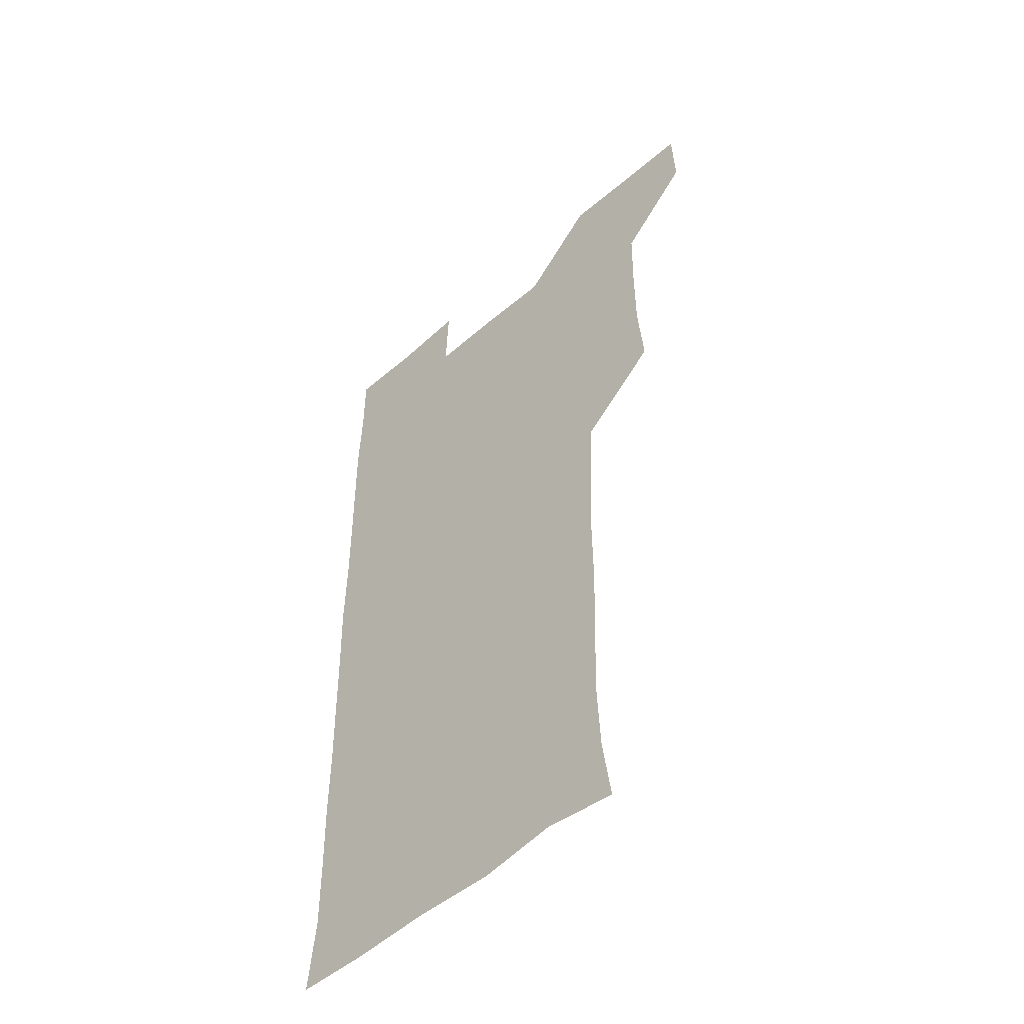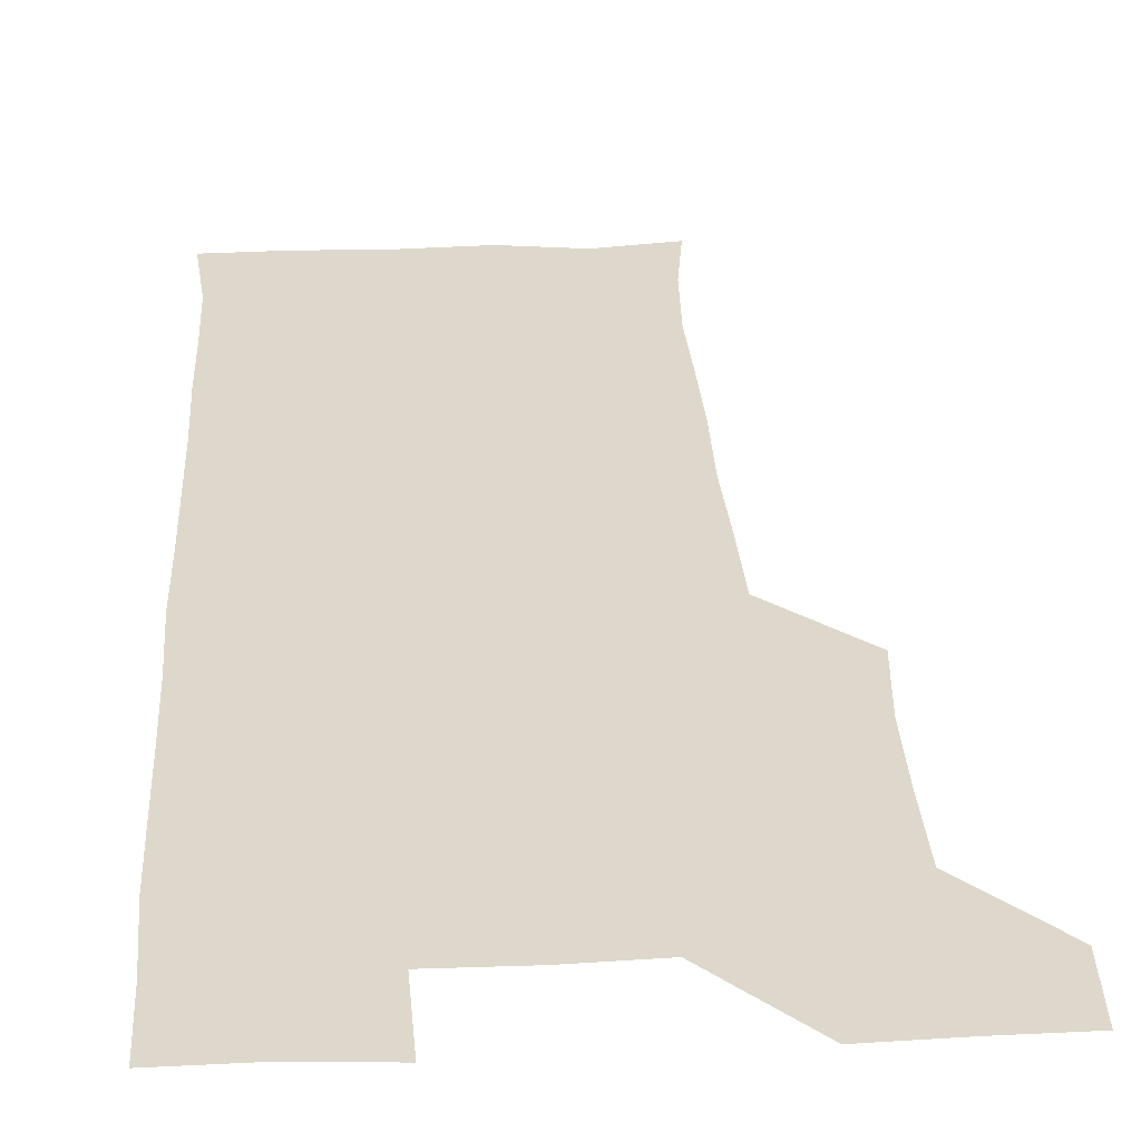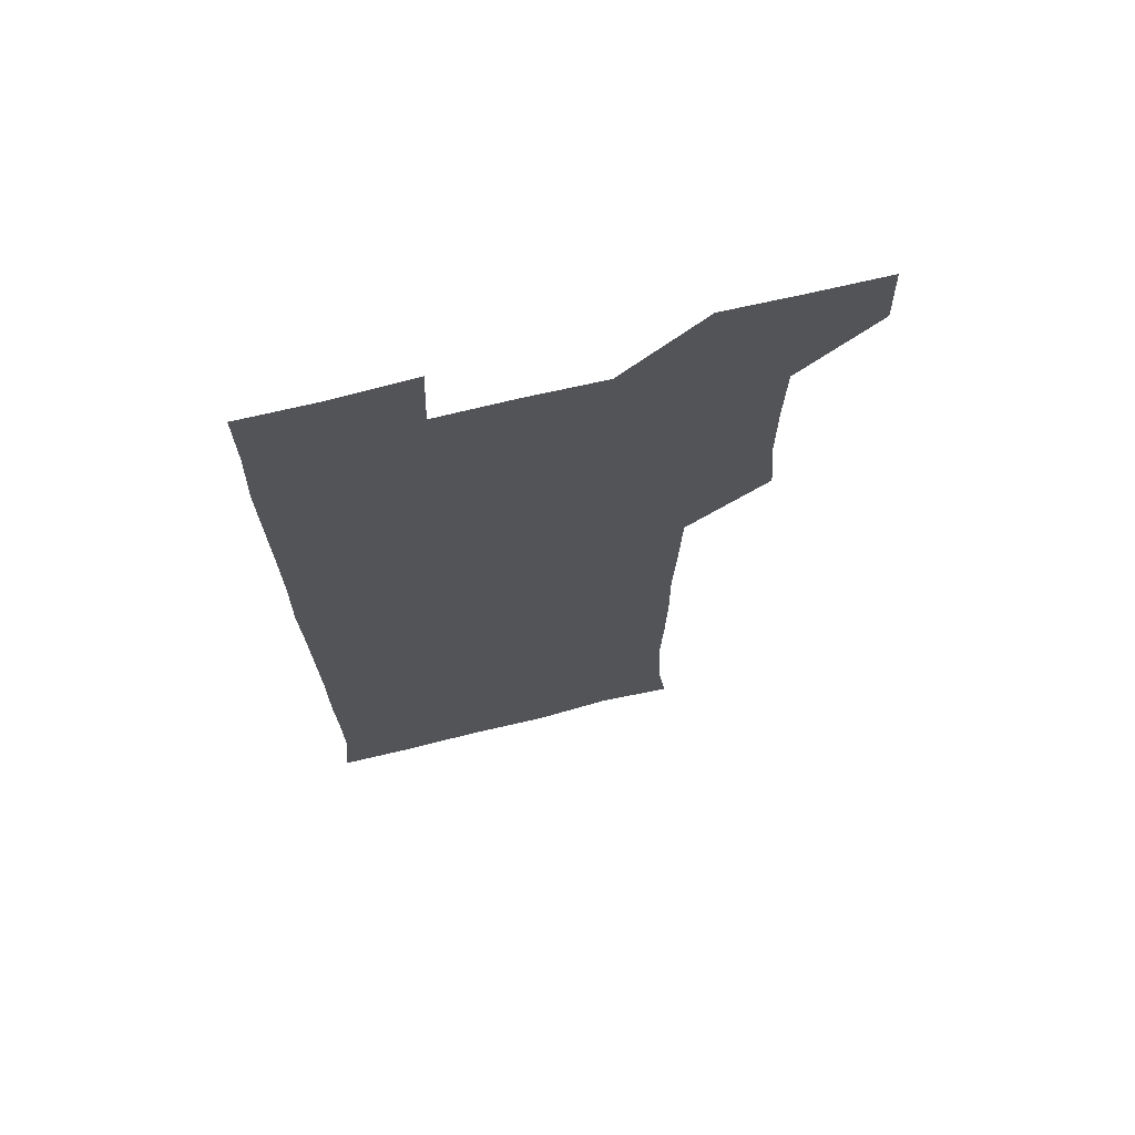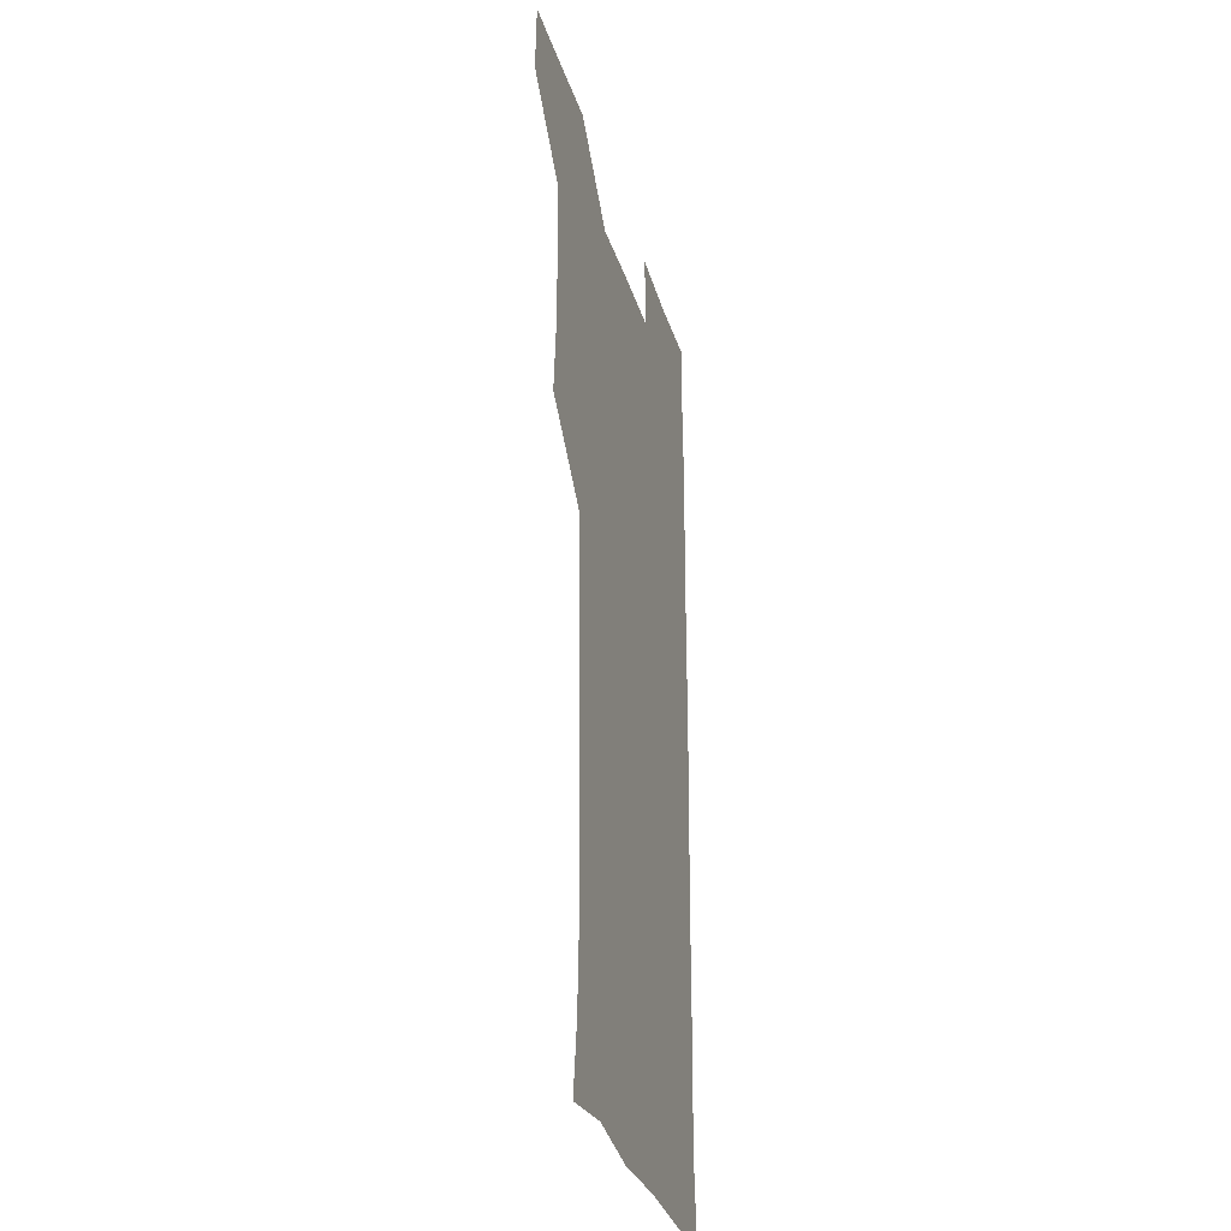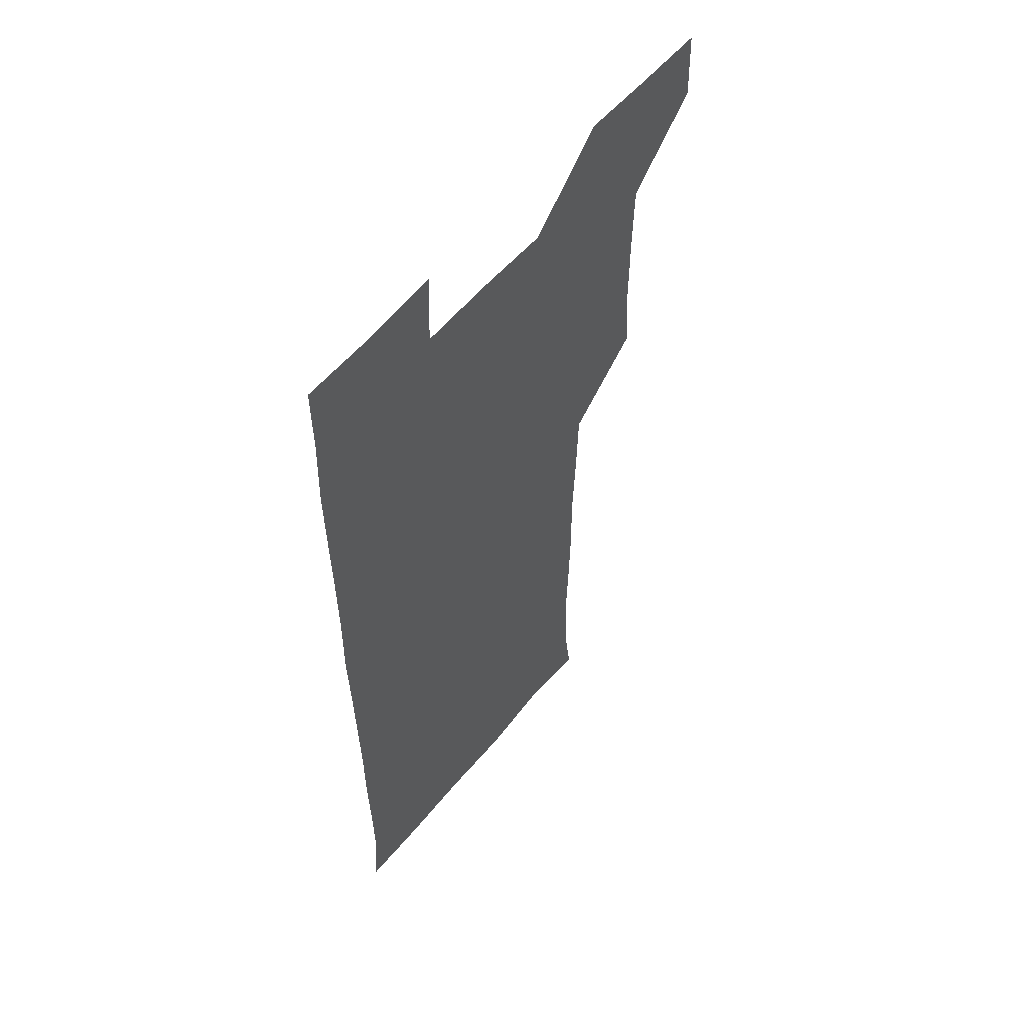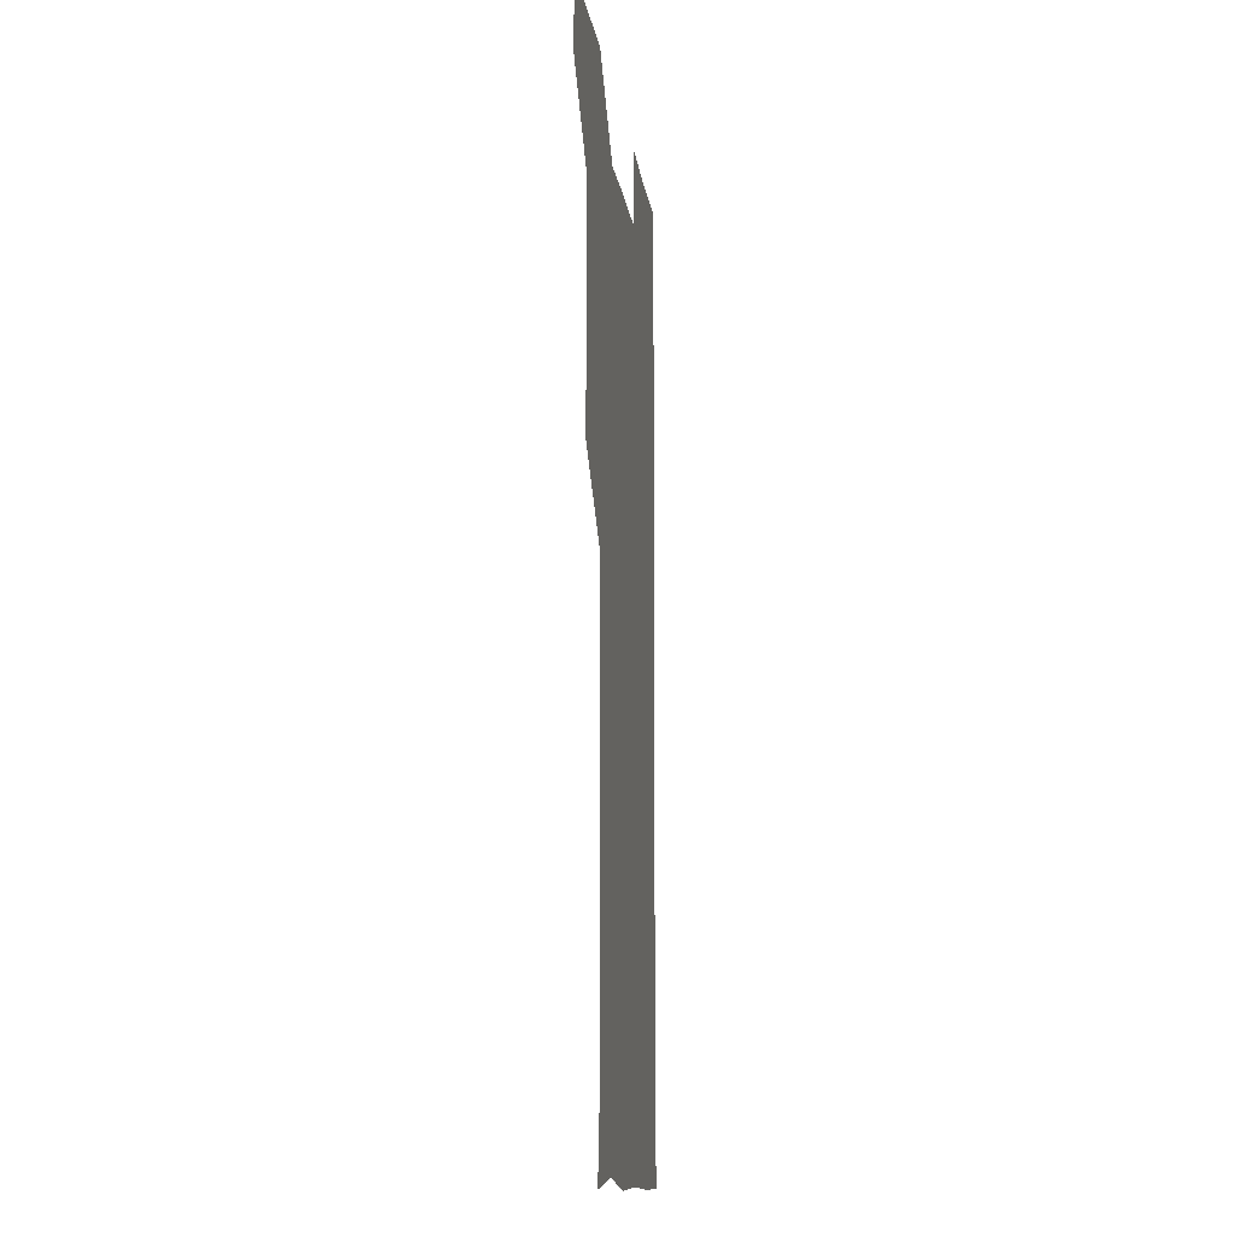
<metadata>
{"format":"obj","ext":"obj","renderer":"f3d","projection":"perspective","resolution":1024,"background":"white","views":[{"elev":-51.9,"azim":-136.8,"up":"+Y"},{"elev":31.4,"azim":176.6,"up":"+Z"},{"elev":70.0,"azim":166.3,"up":"+Y"},{"elev":-31.5,"azim":-74.3,"up":"+Y"},{"elev":57.1,"azim":129.1,"up":"+Y"},{"elev":-13.0,"azim":-82.1,"up":"+Y"}]}
</metadata>
<code>
v 480.2 541.2 0
v 481.2 570.6 0
v 508.2 418.6 0
v 510.6 448.9 0
v 510.6 479.8 0
v 510 510.5 0
v 512.4 540.2 0
v 511 570.9 0
v 539.2 178.3 0
v 542.8 205.4 0
v 544.1 236.2 0
v 543 267.3 0
v 542.3 297.3 0
v 542.5 328.3 0
v 541.2 358.4 0
v 540.3 389.6 0
v 541.9 421.5 0
v 541.8 451.3 0
v 541.9 481.1 0
v 543.2 510.9 0
v 541.7 540.4 0
v 539.8 571.8 0
v 568.7 182.1 0
v 573.4 212.8 0
v 573.3 242.7 0
v 572.8 272.2 0
v 571.7 300.8 0
v 572.3 332.2 0
v 572.4 362.5 0
v 572.3 392.6 0
v 571.8 422 0
v 572.3 452.2 0
v 571.8 481.5 0
v 571.8 510.9 0
v 571.2 540 0
v 598.3 177.8 0
v 602 215.4 0
v 602 244.2 0
v 601.6 272.9 0
v 601.9 303.8 0
v 601.7 333.2 0
v 601.6 363.1 0
v 601.4 392.6 0
v 601.5 422.5 0
v 601.5 452.2 0
v 601.6 481.7 0
v 601.4 510.9 0
v 600.9 541 0
v 631 179 0
v 630.7 214.1 0
v 630.5 243.6 0
v 630.7 274.1 0
v 630.8 302.6 0
v 630.6 333.5 0
v 630.7 363 0
v 630.7 392.5 0
v 630.7 422.2 0
v 630.8 452 0
v 630.8 481.6 0
v 631 511.1 0
v 631.5 540.6 0
v 630.4 572.4 0
v 662.4 177.8 0
v 659.1 213.4 0
v 660 241.4 0
v 659.3 272.9 0
v 659.5 302.9 0
v 659.7 332.6 0
v 659.7 362.5 0
v 659.7 392.3 0
v 660 421.9 0
v 660.3 451.7 0
v 660.3 481.6 0
v 660 511.3 0
v 660.8 540.2 0
v 660.8 570.3 0
v 691.2 178.5 0
v 688.3 208.9 0
v 688.6 238.5 0
v 689.3 267.9 0
v 689.3 298.4 0
v 689.8 328.7 0
v 690.4 359 0
v 691.3 388.8 0
v 690.8 419.5 0
v 691 450 0
v 691.4 480.2 0
v 691.7 510.4 0
v 690.7 540.9 0
v 690.8 570.6 0
f 6 7 1
f 1 7 2
f 7 8 2
f 16 17 3
f 3 17 4
f 17 18 4
f 4 18 5
f 18 19 5
f 5 19 6
f 19 20 6
f 6 20 7
f 20 21 7
f 7 21 8
f 21 22 8
f 9 23 10
f 23 24 10
f 10 24 11
f 24 25 11
f 11 25 12
f 25 26 12
f 12 26 13
f 26 27 13
f 13 27 14
f 27 28 14
f 14 28 15
f 28 29 15
f 15 29 16
f 29 30 16
f 16 30 17
f 30 31 17
f 17 31 18
f 31 32 18
f 18 32 19
f 32 33 19
f 19 33 20
f 33 34 20
f 20 34 21
f 34 35 21
f 21 35 22
f 23 36 24
f 36 37 24
f 24 37 25
f 37 38 25
f 25 38 26
f 38 39 26
f 26 39 27
f 39 40 27
f 27 40 28
f 40 41 28
f 28 41 29
f 41 42 29
f 29 42 30
f 42 43 30
f 30 43 31
f 43 44 31
f 31 44 32
f 44 45 32
f 32 45 33
f 45 46 33
f 33 46 34
f 46 47 34
f 34 47 35
f 47 48 35
f 36 49 37
f 49 50 37
f 37 50 38
f 50 51 38
f 38 51 39
f 51 52 39
f 39 52 40
f 52 53 40
f 40 53 41
f 53 54 41
f 41 54 42
f 54 55 42
f 42 55 43
f 55 56 43
f 43 56 44
f 56 57 44
f 44 57 45
f 57 58 45
f 45 58 46
f 58 59 46
f 46 59 47
f 59 60 47
f 47 60 48
f 60 61 48
f 49 63 50
f 63 64 50
f 50 64 51
f 64 65 51
f 51 65 52
f 65 66 52
f 52 66 53
f 66 67 53
f 53 67 54
f 67 68 54
f 54 68 55
f 68 69 55
f 55 69 56
f 69 70 56
f 56 70 57
f 70 71 57
f 57 71 58
f 71 72 58
f 58 72 59
f 72 73 59
f 59 73 60
f 73 74 60
f 60 74 61
f 74 75 61
f 61 75 62
f 75 76 62
f 63 77 64
f 77 78 64
f 64 78 65
f 78 79 65
f 65 79 66
f 79 80 66
f 66 80 67
f 80 81 67
f 67 81 68
f 81 82 68
f 68 82 69
f 82 83 69
f 69 83 70
f 83 84 70
f 70 84 71
f 84 85 71
f 71 85 72
f 85 86 72
f 72 86 73
f 86 87 73
f 73 87 74
f 87 88 74
f 74 88 75
f 88 89 75
f 75 89 76
f 89 90 76

</code>
